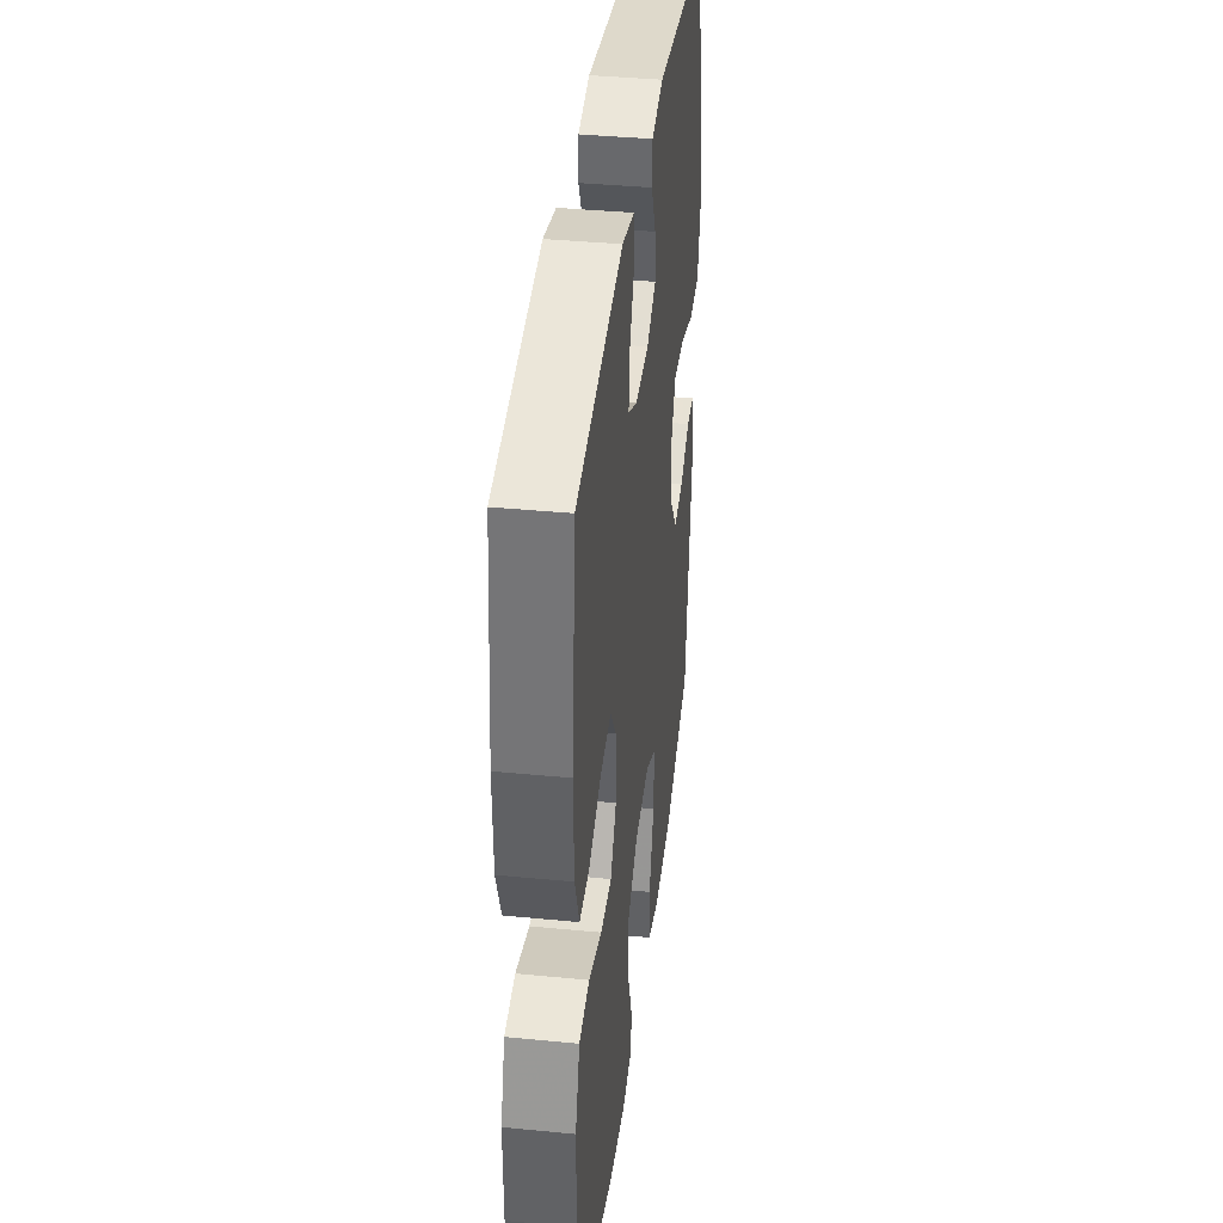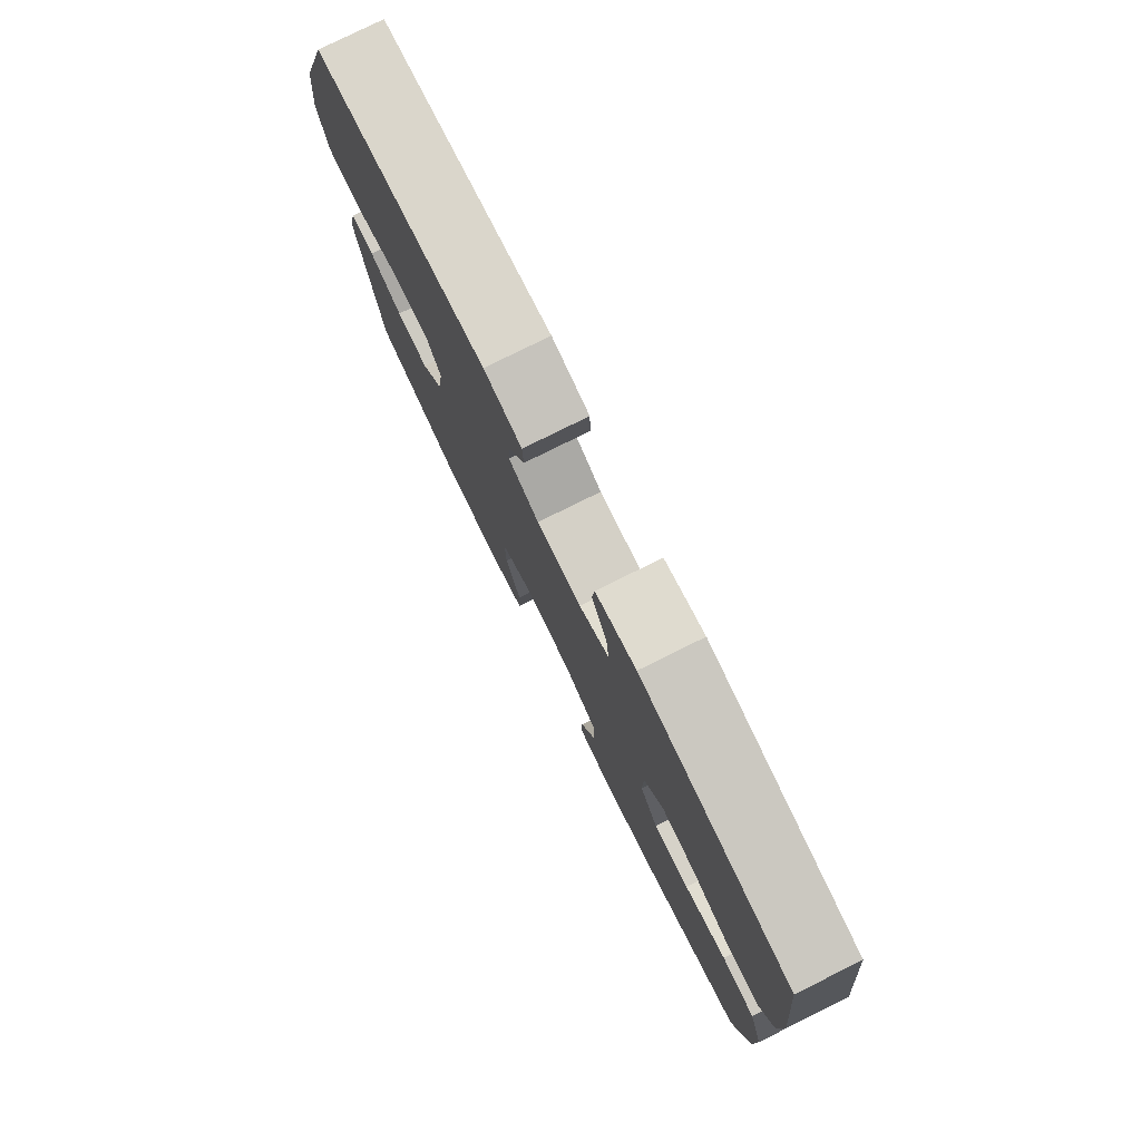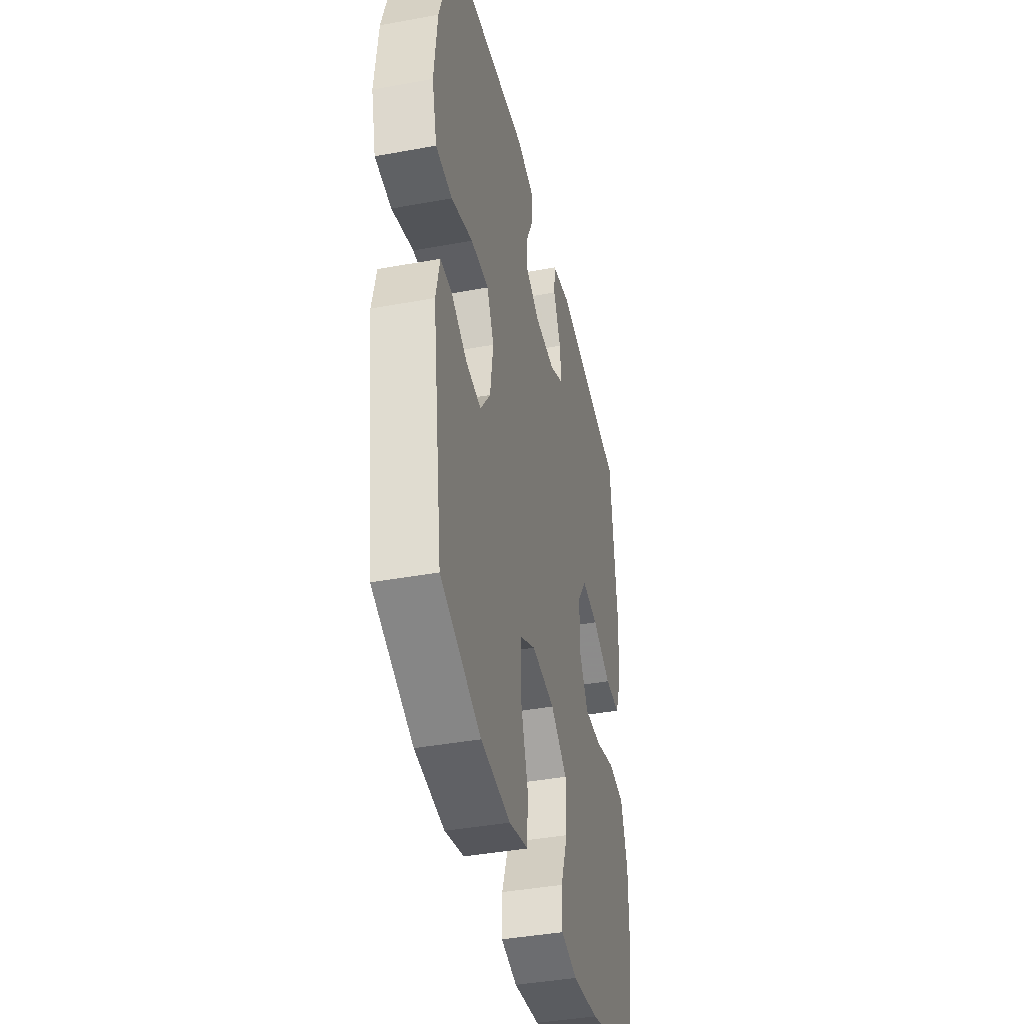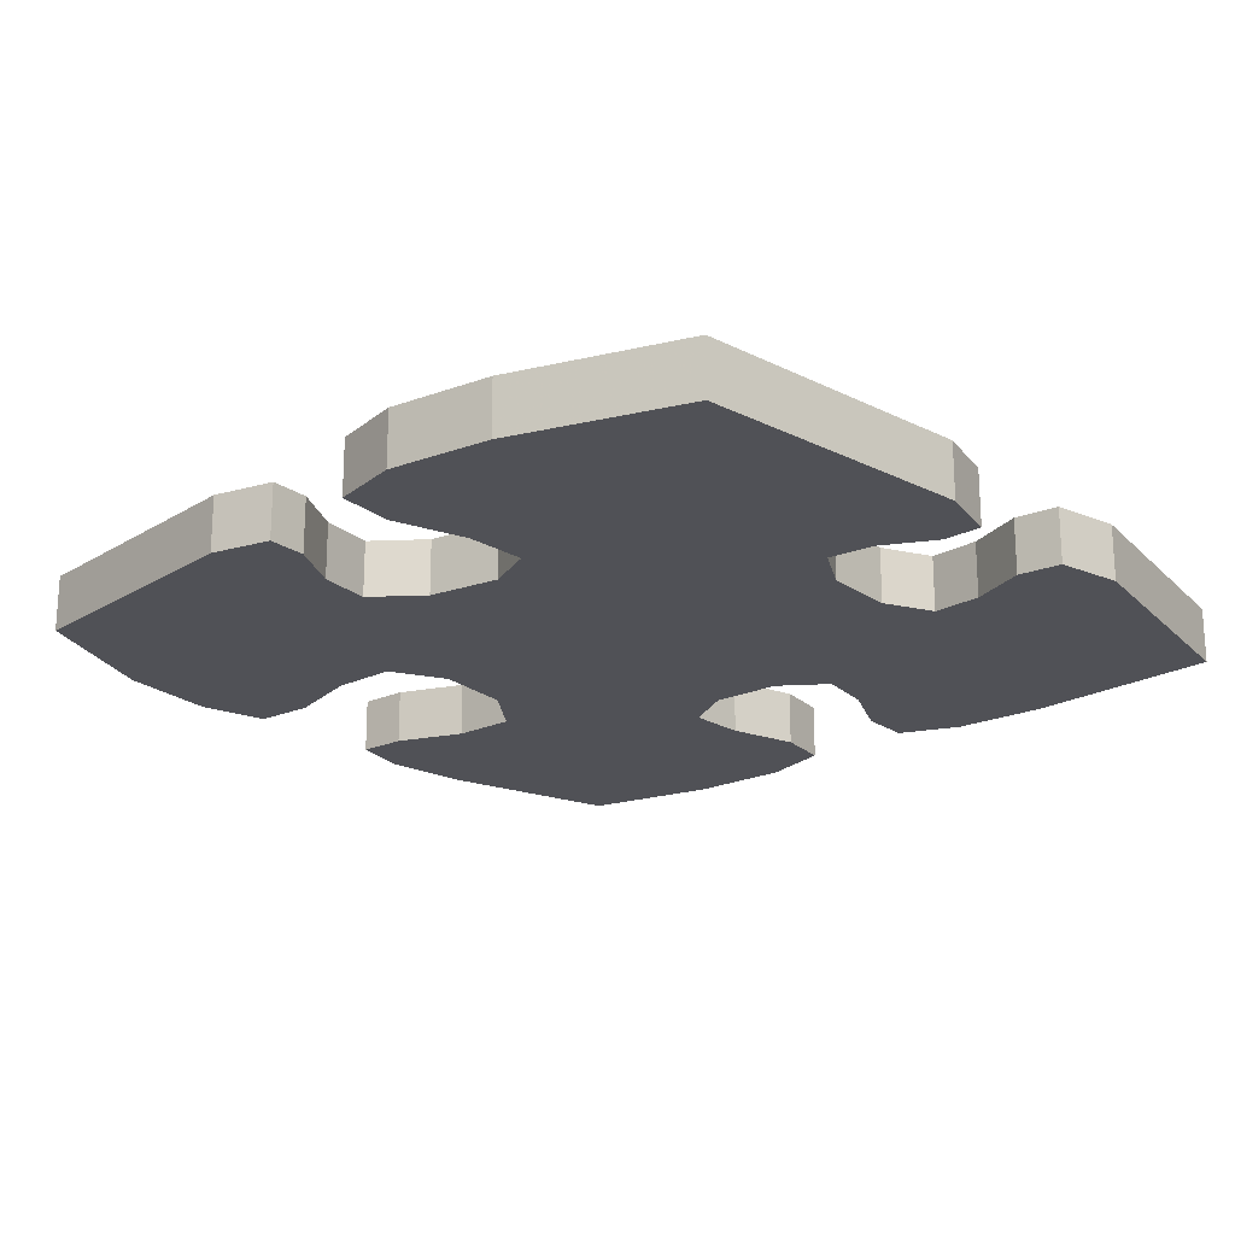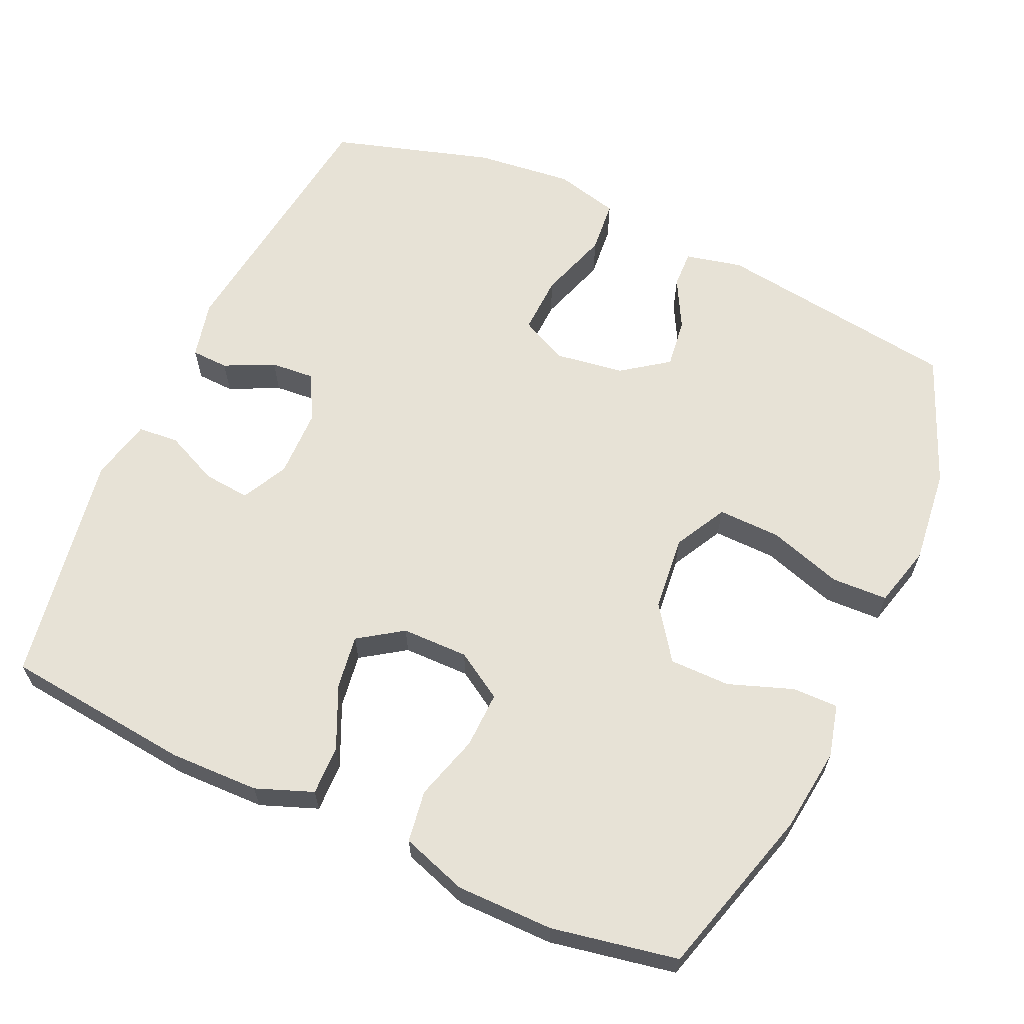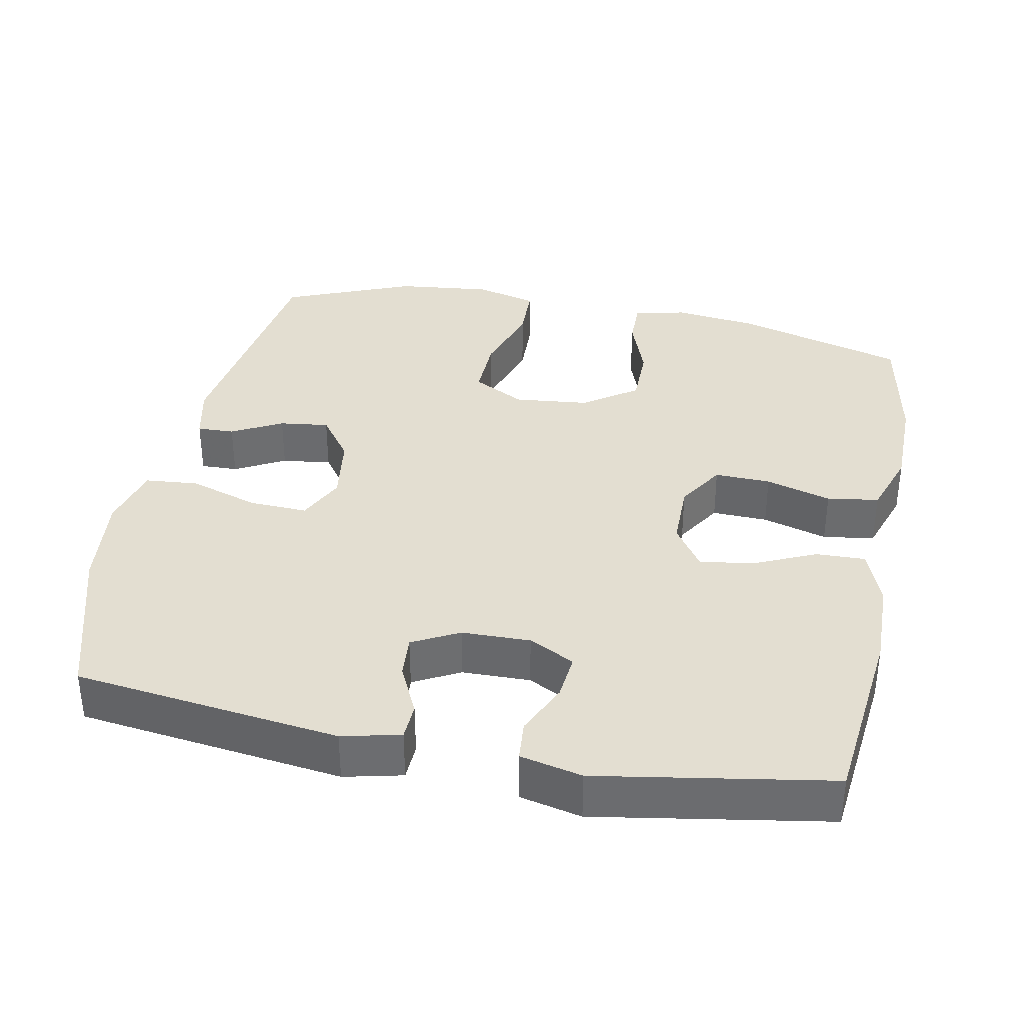
<metadata>
{"format":"obj","ext":"obj","renderer":"f3d","projection":"perspective","resolution":1024,"background":"white","views":[{"elev":38.5,"azim":97.0,"up":"+Z"},{"elev":79.3,"azim":63.7,"up":"+Z"},{"elev":-40.7,"azim":-77.3,"up":"+Z"},{"elev":-20.3,"azim":-49.6,"up":"+Y"},{"elev":63.1,"azim":114.6,"up":"+Y"},{"elev":36.1,"azim":11.4,"up":"+Y"}]}
</metadata>
<code>
v 0.5 0.07 -0.5
v 0.267 0.07 -0.566
v 0.151 0.07 -0.58
v 0.079 0.07 -0.562
v 0.08 0.07 -0.499
v 0.112 0.07 -0.411
v 0.112 0.07 -0.328
v 0.039 0.07 -0.276
v -0.064 0.07 -0.265
v -0.136 0.07 -0.303
v -0.134 0.07 -0.389
v -0.102 0.07 -0.49
v -0.105 0.07 -0.567
v -0.19 0.07 -0.589
v -0.321 0.07 -0.574
v -0.5 0.07 -0.5
v -0.546 0.07 -0.166
v -0.528 0.07 -0.088
v -0.477 0.07 -0.09
v -0.408 0.07 -0.127
v -0.34 0.07 -0.136
v -0.294 0.07 -0.073
v -0.28 0.07 0.021
v -0.311 0.07 0.086
v -0.391 0.07 0.083
v -0.487 0.07 0.052
v -0.56 0.07 0.059
v -0.582 0.07 0.147
v -0.567 0.07 0.28
v -0.5 0.07 0.5
v -0.135 0.07 0.545
v -0.055 0.07 0.526
v -0.053 0.07 0.475
v -0.086 0.07 0.407
v -0.091 0.07 0.347
v -0.027 0.07 0.313
v 0.067 0.07 0.311
v 0.13 0.07 0.343
v 0.124 0.07 0.407
v 0.091 0.07 0.48
v 0.096 0.07 0.536
v 0.181 0.07 0.555
v 0.5 0.07 0.5
v 0.527 0.07 0.243
v 0.524 0.07 0.12
v 0.494 0.07 0.042
v 0.426 0.07 0.044
v 0.341 0.07 0.083
v 0.267 0.07 0.094
v 0.226 0.07 0.034
v 0.225 0.07 -0.057
v 0.265 0.07 -0.122
v 0.342 0.07 -0.12
v 0.432 0.07 -0.094
v 0.503 0.07 -0.105
v 0.533 0.07 -0.195
v 0.533 0.07 -0.328
v 0.5 0 -0.5
v 0.267 0 -0.566
v 0.151 0 -0.58
v 0.079 0 -0.562
v 0.08 0 -0.499
v 0.112 0 -0.411
v 0.112 0 -0.328
v 0.039 0 -0.276
v -0.064 0 -0.265
v -0.136 0 -0.303
v -0.134 0 -0.389
v -0.102 0 -0.49
v -0.105 0 -0.567
v -0.19 0 -0.589
v -0.321 0 -0.574
v -0.5 0 -0.5
v -0.546 0 -0.166
v -0.528 0 -0.088
v -0.477 0 -0.09
v -0.408 0 -0.127
v -0.34 0 -0.136
v -0.294 0 -0.073
v -0.28 0 0.021
v -0.311 0 0.086
v -0.391 0 0.083
v -0.487 0 0.052
v -0.56 0 0.059
v -0.582 0 0.147
v -0.567 0 0.28
v -0.5 0 0.5
v -0.135 0 0.545
v -0.055 0 0.526
v -0.053 0 0.475
v -0.086 0 0.407
v -0.091 0 0.347
v -0.027 0 0.313
v 0.067 0 0.311
v 0.13 0 0.343
v 0.124 0 0.407
v 0.091 0 0.48
v 0.096 0 0.536
v 0.181 0 0.555
v 0.5 0 0.5
v 0.527 0 0.243
v 0.524 0 0.12
v 0.494 0 0.042
v 0.426 0 0.044
v 0.341 0 0.083
v 0.267 0 0.094
v 0.226 0 0.034
v 0.225 0 -0.057
v 0.265 0 -0.122
v 0.342 0 -0.12
v 0.432 0 -0.094
v 0.503 0 -0.105
v 0.533 0 -0.195
v 0.533 0 -0.328
f 4 5 6
f 3 4 6
f 2 3 6
f 1 2 6
f 57 1 6
f 56 57 6
f 55 56 6
f 54 55 6
f 53 54 6
f 52 53 6 7
f 51 52 7 8
f 50 51 8 9
f 49 50 9 10
f 46 47 48
f 45 46 48
f 44 45 48
f 43 44 48
f 42 43 48
f 41 42 48
f 40 41 48
f 39 40 48
f 38 39 48 49
f 37 38 49 10
f 32 33 34
f 31 32 34
f 30 31 34
f 29 30 34
f 28 29 34
f 27 28 34
f 26 27 34
f 25 26 34
f 24 25 34 35
f 23 24 35 36
f 18 19 20
f 17 18 20
f 16 17 20
f 15 16 20
f 14 15 20
f 13 14 20
f 12 13 20
f 11 12 20
f 10 11 20 21
f 36 37 10
f 23 36 10
f 22 23 10
f 10 21 22
f 63 62 61
f 63 61 60
f 63 60 59
f 63 59 58
f 63 58 114
f 63 114 113
f 63 113 112
f 63 112 111
f 63 111 110
f 64 63 110 109
f 65 64 109 108
f 66 65 108 107
f 67 66 107 106
f 105 104 103
f 105 103 102
f 105 102 101
f 105 101 100
f 105 100 99
f 105 99 98
f 105 98 97
f 105 97 96
f 106 105 96 95
f 67 106 95 94
f 91 90 89
f 91 89 88
f 91 88 87
f 91 87 86
f 91 86 85
f 91 85 84
f 91 84 83
f 91 83 82
f 92 91 82 81
f 93 92 81 80
f 77 76 75
f 77 75 74
f 77 74 73
f 77 73 72
f 77 72 71
f 77 71 70
f 77 70 69
f 77 69 68
f 78 77 68 67
f 67 94 93
f 67 93 80
f 67 80 79
f 79 78 67
f 1 58 59 2
f 2 59 60 3
f 3 60 61 4
f 4 61 62 5
f 5 62 63 6
f 6 63 64 7
f 7 64 65 8
f 8 65 66 9
f 9 66 67 10
f 10 67 68 11
f 11 68 69 12
f 12 69 70 13
f 13 70 71 14
f 14 71 72 15
f 15 72 73 16
f 16 73 74 17
f 17 74 75 18
f 18 75 76 19
f 19 76 77 20
f 20 77 78 21
f 21 78 79 22
f 22 79 80 23
f 23 80 81 24
f 24 81 82 25
f 25 82 83 26
f 26 83 84 27
f 27 84 85 28
f 28 85 86 29
f 29 86 87 30
f 30 87 88 31
f 31 88 89 32
f 32 89 90 33
f 33 90 91 34
f 34 91 92 35
f 35 92 93 36
f 36 93 94 37
f 37 94 95 38
f 38 95 96 39
f 39 96 97 40
f 40 97 98 41
f 41 98 99 42
f 42 99 100 43
f 43 100 101 44
f 44 101 102 45
f 45 102 103 46
f 46 103 104 47
f 47 104 105 48
f 48 105 106 49
f 49 106 107 50
f 50 107 108 51
f 51 108 109 52
f 52 109 110 53
f 53 110 111 54
f 54 111 112 55
f 55 112 113 56
f 56 113 114 57
f 57 114 58 1

</code>
